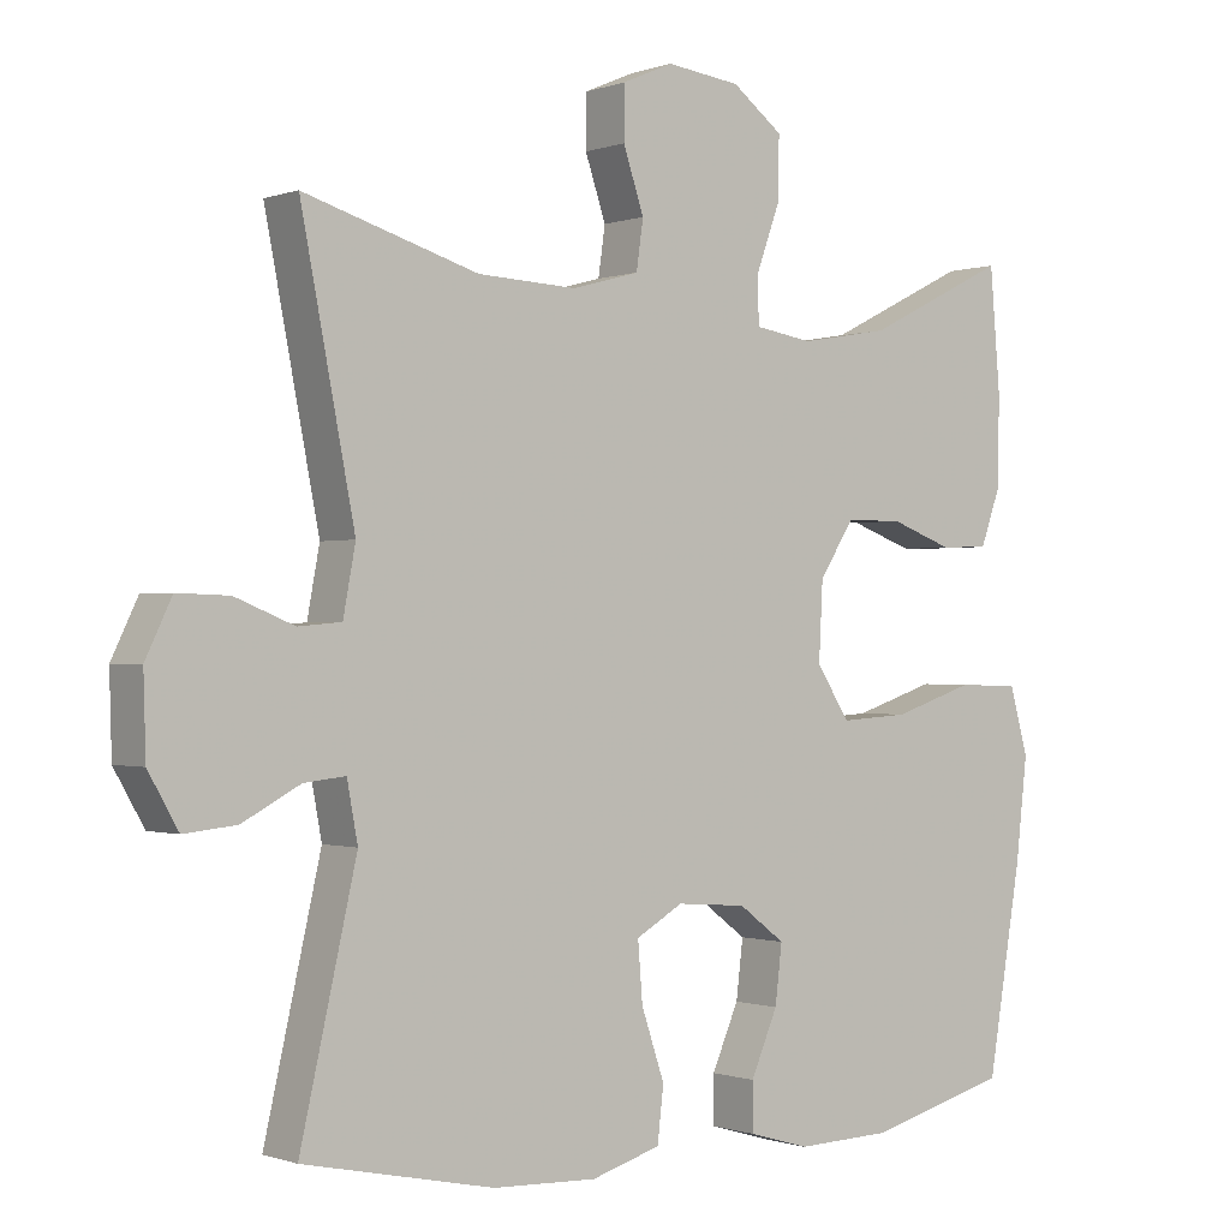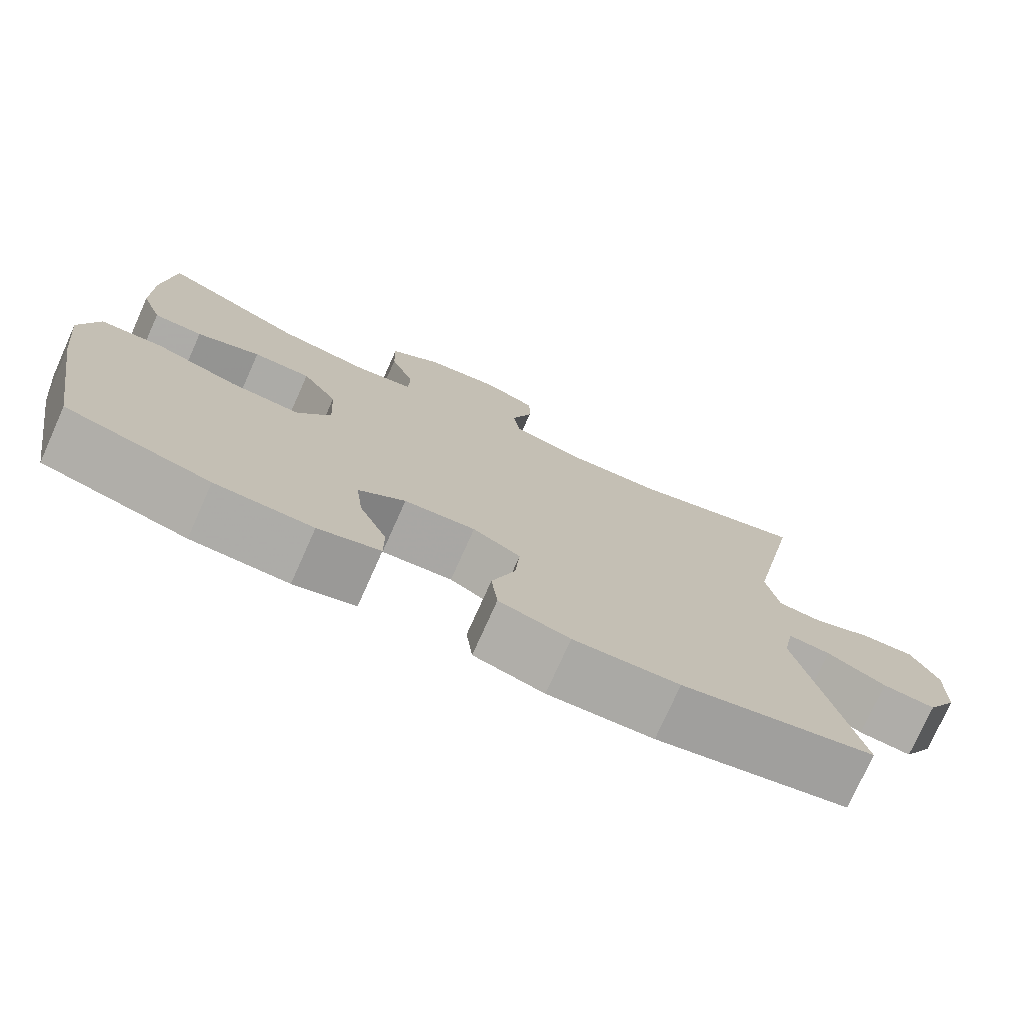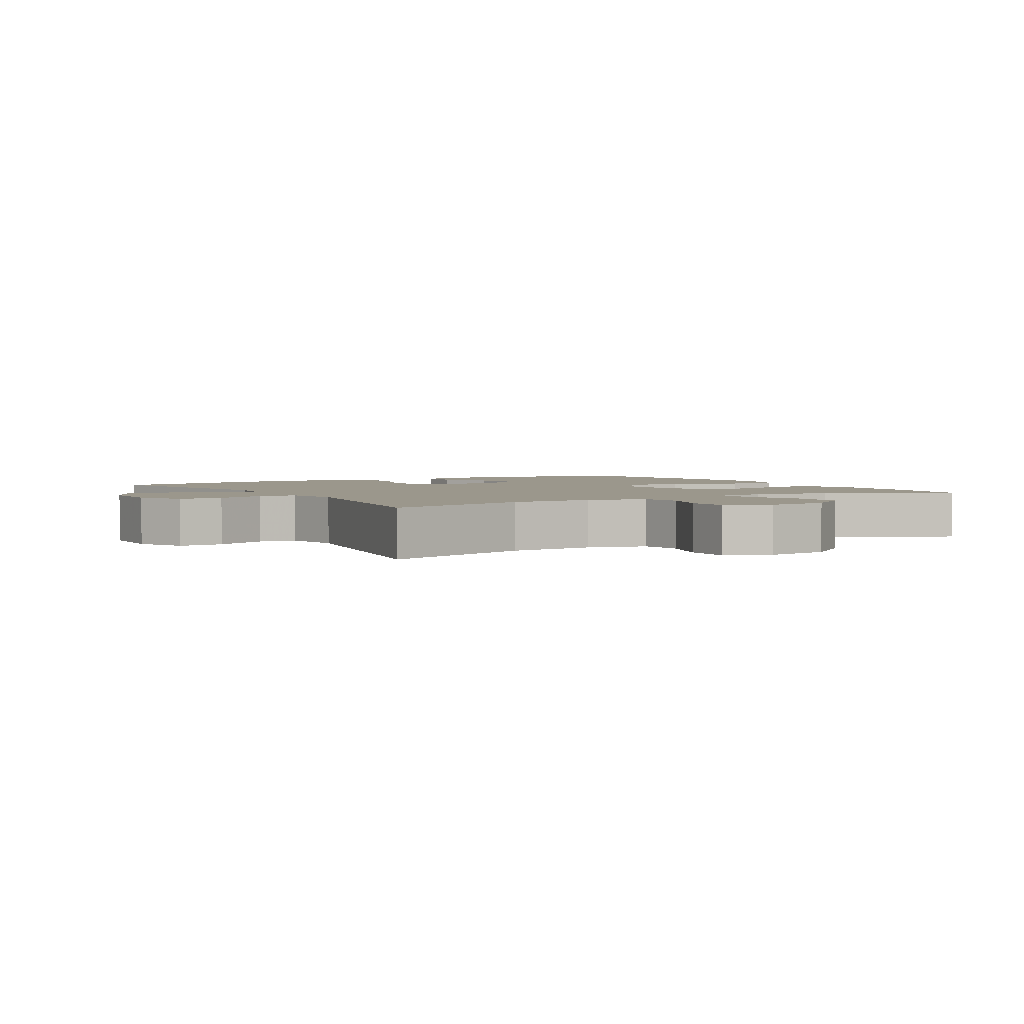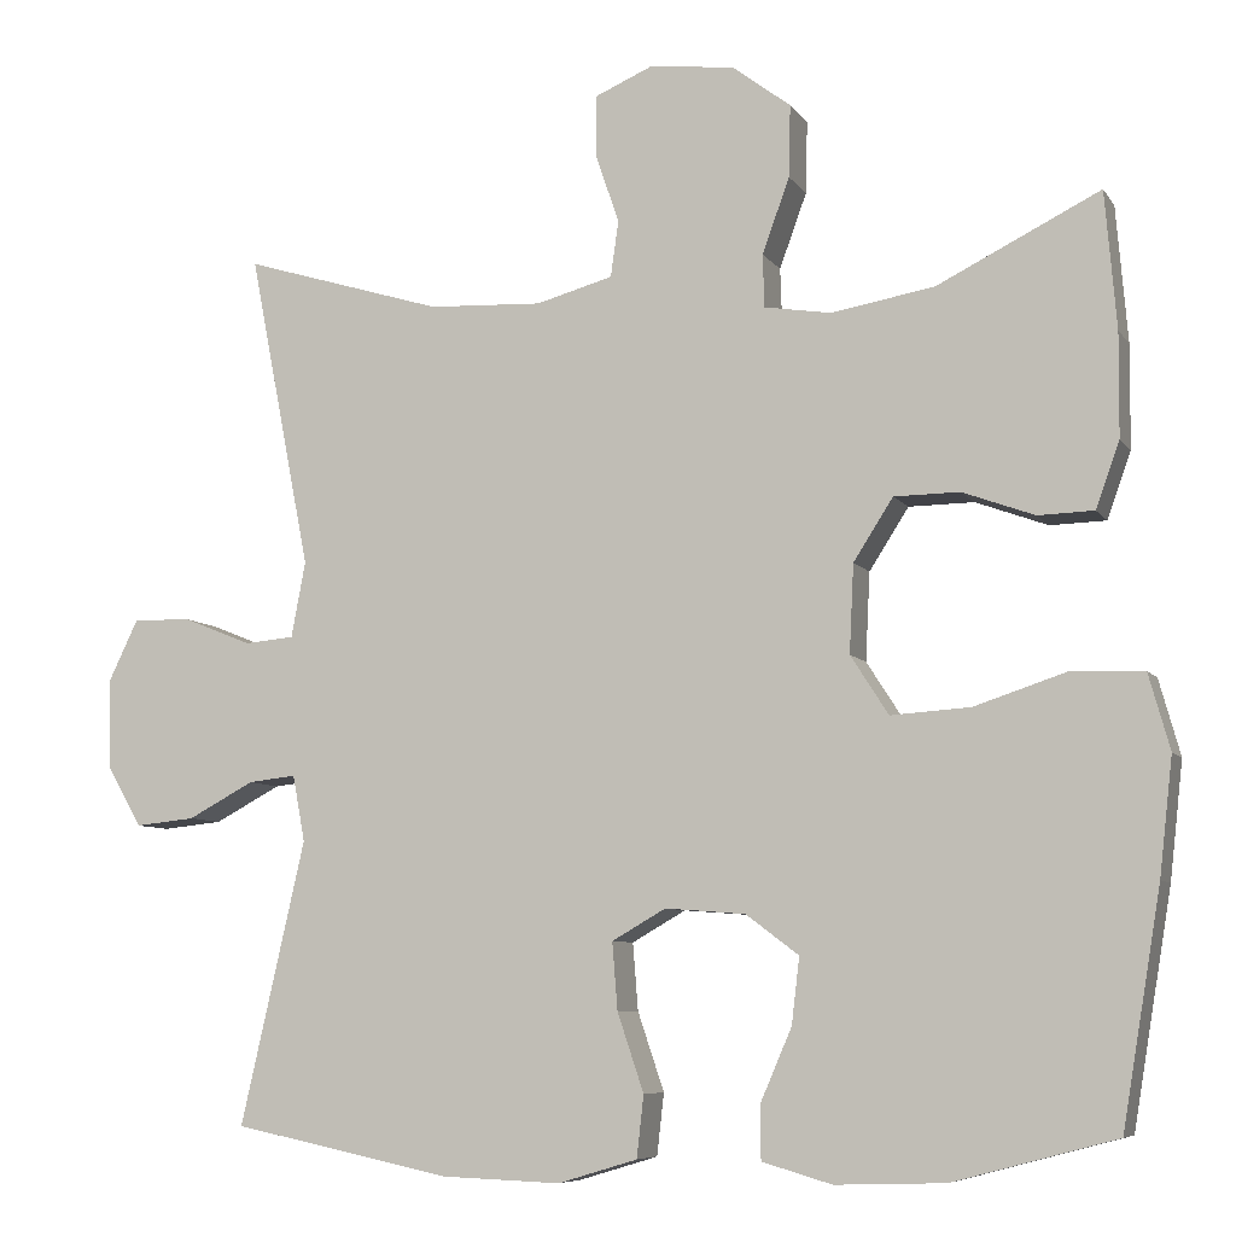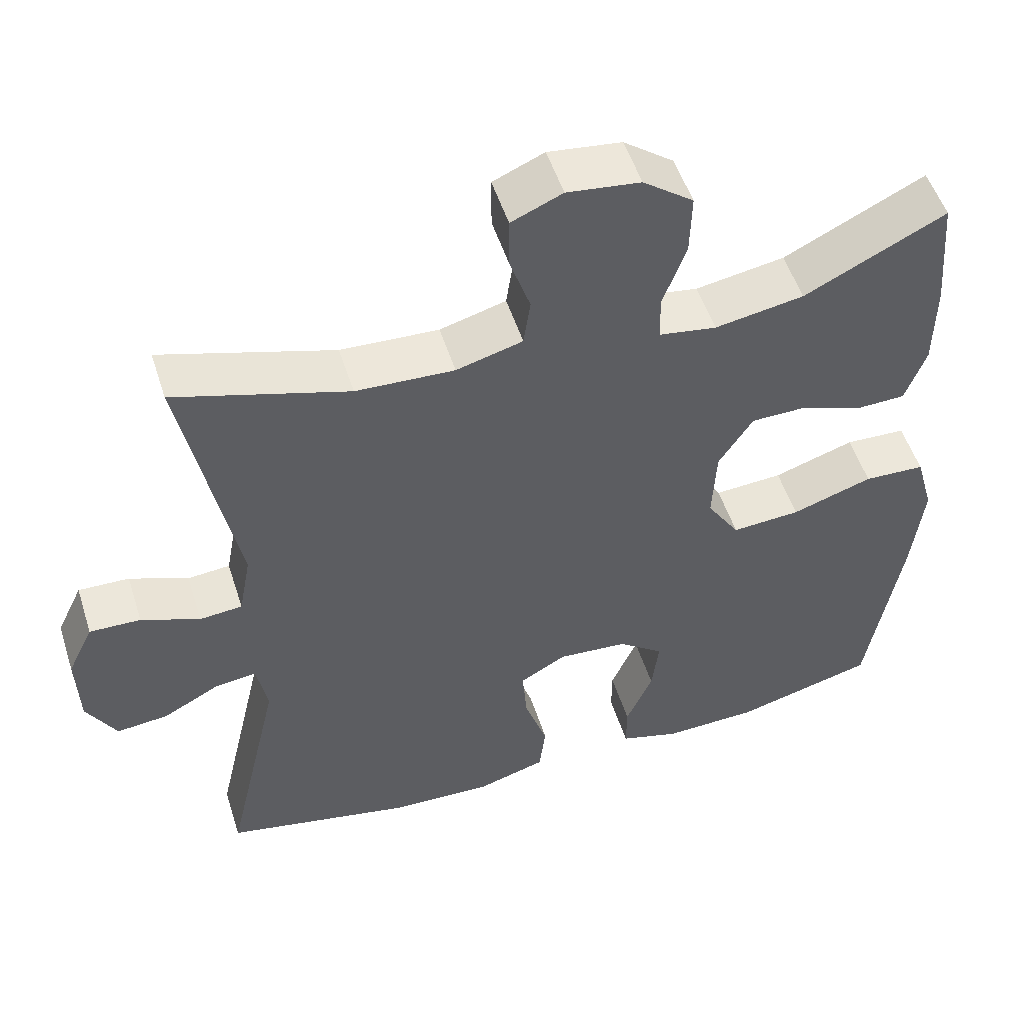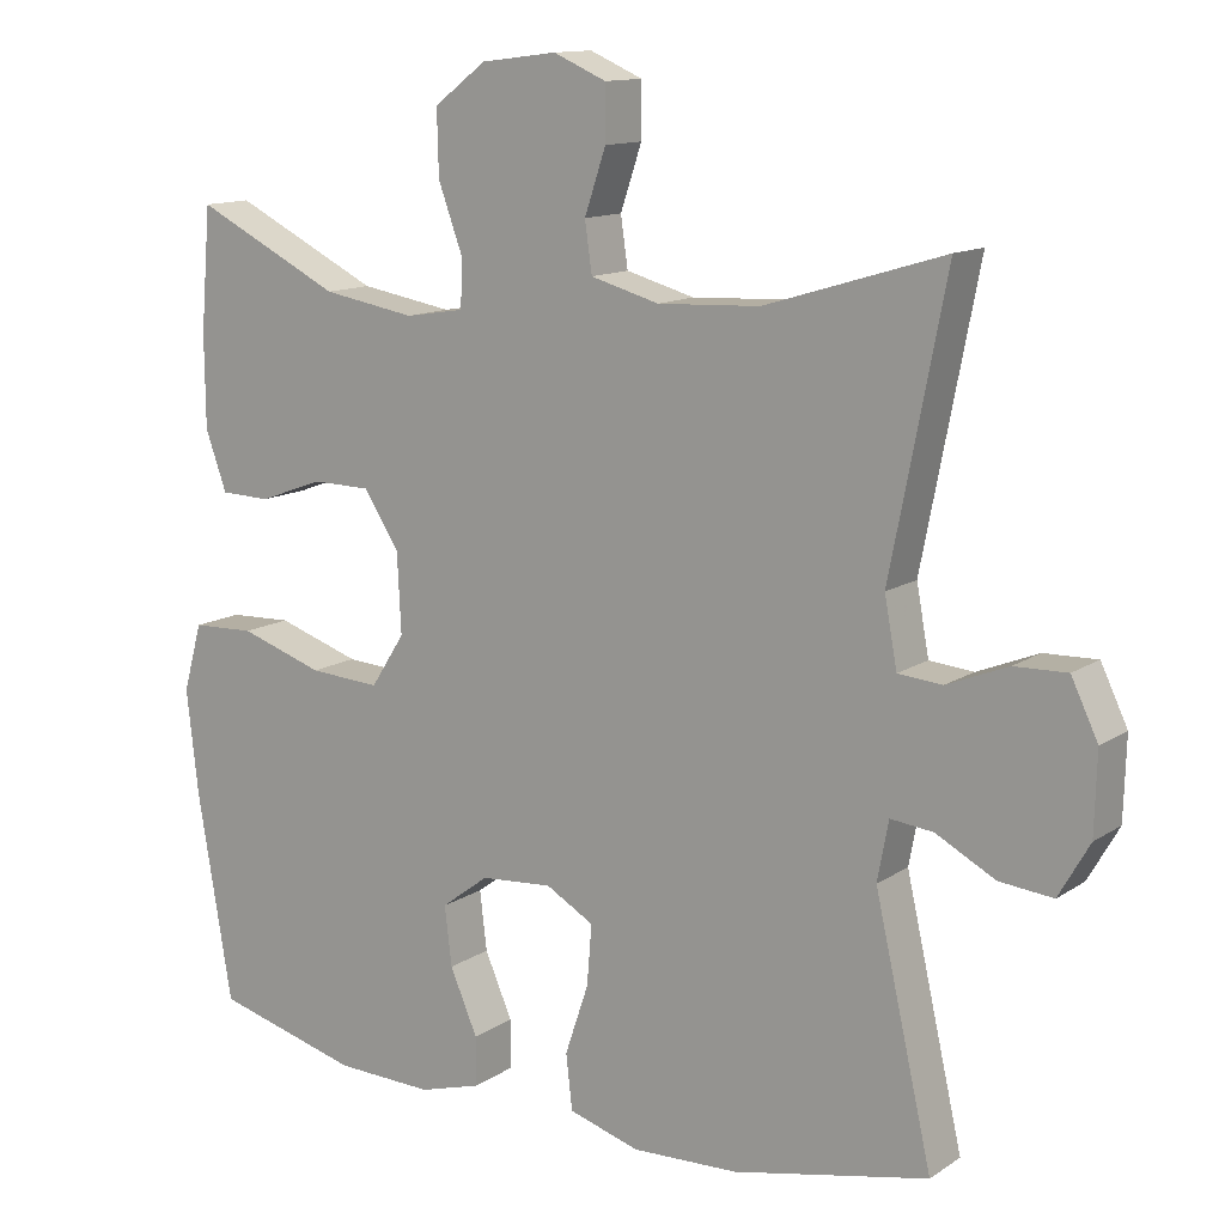
<metadata>
{"format":"obj","ext":"obj","renderer":"f3d","projection":"perspective","resolution":1024,"background":"white","views":[{"elev":-0.6,"azim":-37.9,"up":"+Z"},{"elev":-76.1,"azim":155.9,"up":"+Z"},{"elev":2.8,"azim":-30.8,"up":"+Y"},{"elev":-7.4,"azim":19.1,"up":"+Z"},{"elev":52.2,"azim":-17.6,"up":"+Z"},{"elev":12.7,"azim":-145.7,"up":"+Z"}]}
</metadata>
<code>
v 0.5 0.07 -0.5
v 0.316 0.07 -0.549
v 0.192 0.07 -0.553
v 0.113 0.07 -0.53
v 0.113 0.07 -0.468
v 0.148 0.07 -0.387
v 0.157 0.07 -0.312
v 0.097 0.07 -0.267
v 0.006 0.07 -0.26
v -0.055 0.07 -0.295
v -0.049 0.07 -0.371
v -0.019 0.07 -0.46
v -0.027 0.07 -0.53
v -0.117 0.07 -0.557
v -0.252 0.07 -0.552
v -0.5 0.07 -0.5
v -0.427 0.07 -0.179
v -0.441 0.07 -0.104
v -0.495 0.07 -0.11
v -0.57 0.07 -0.15
v -0.638 0.07 -0.157
v -0.677 0.07 -0.089
v -0.68 0.07 0.013
v -0.646 0.07 0.084
v -0.579 0.07 0.082
v -0.502 0.07 0.051
v -0.446 0.07 0.056
v -0.43 0.07 0.142
v -0.5 0.07 0.5
v -0.273 0.07 0.431
v -0.144 0.07 0.425
v -0.057 0.07 0.449
v -0.048 0.07 0.512
v -0.075 0.07 0.592
v -0.075 0.07 0.66
v -0.008 0.07 0.689
v 0.088 0.07 0.677
v 0.154 0.07 0.627
v 0.152 0.07 0.545
v 0.121 0.07 0.46
v 0.123 0.07 0.4
v 0.198 0.07 0.388
v 0.315 0.07 0.408
v 0.5 0.07 0.5
v 0.513 0.07 0.345
v 0.512 0.07 0.228
v 0.485 0.07 0.153
v 0.422 0.07 0.151
v 0.34 0.07 0.181
v 0.266 0.07 0.18
v 0.221 0.07 0.11
v 0.216 0.07 0.01
v 0.259 0.07 -0.057
v 0.349 0.07 -0.051
v 0.455 0.07 -0.016
v 0.535 0.07 -0.019
v 0.559 0.07 -0.105
v 0.544 0.07 -0.237
v 0.5 0 -0.5
v 0.316 0 -0.549
v 0.192 0 -0.553
v 0.113 0 -0.53
v 0.113 0 -0.468
v 0.148 0 -0.387
v 0.157 0 -0.312
v 0.097 0 -0.267
v 0.006 0 -0.26
v -0.055 0 -0.295
v -0.049 0 -0.371
v -0.019 0 -0.46
v -0.027 0 -0.53
v -0.117 0 -0.557
v -0.252 0 -0.552
v -0.5 0 -0.5
v -0.427 0 -0.179
v -0.441 0 -0.104
v -0.495 0 -0.11
v -0.57 0 -0.15
v -0.638 0 -0.157
v -0.677 0 -0.089
v -0.68 0 0.013
v -0.646 0 0.084
v -0.579 0 0.082
v -0.502 0 0.051
v -0.446 0 0.056
v -0.43 0 0.142
v -0.5 0 0.5
v -0.273 0 0.431
v -0.144 0 0.425
v -0.057 0 0.449
v -0.048 0 0.512
v -0.075 0 0.592
v -0.075 0 0.66
v -0.008 0 0.689
v 0.088 0 0.677
v 0.154 0 0.627
v 0.152 0 0.545
v 0.121 0 0.46
v 0.123 0 0.4
v 0.198 0 0.388
v 0.315 0 0.408
v 0.5 0 0.5
v 0.513 0 0.345
v 0.512 0 0.228
v 0.485 0 0.153
v 0.422 0 0.151
v 0.34 0 0.181
v 0.266 0 0.18
v 0.221 0 0.11
v 0.216 0 0.01
v 0.259 0 -0.057
v 0.349 0 -0.051
v 0.455 0 -0.016
v 0.535 0 -0.019
v 0.559 0 -0.105
v 0.544 0 -0.237
f 4 5 6
f 3 4 6
f 2 3 6
f 1 2 6
f 58 1 6
f 57 58 6
f 56 57 6
f 55 56 6
f 54 55 6
f 53 54 6 7
f 52 53 7 8
f 51 52 8 9
f 47 48 49
f 46 47 49
f 45 46 49
f 44 45 49
f 43 44 49
f 42 43 49 50
f 41 42 50 51
f 38 39 40
f 37 38 40
f 36 37 40
f 35 36 40
f 34 35 40
f 33 34 40
f 32 33 40 41
f 51 9 10
f 41 51 10
f 32 41 10
f 31 32 10
f 28 29 30
f 31 10 11
f 30 31 11
f 28 30 11
f 27 28 11
f 24 25 26
f 23 24 26
f 22 23 26
f 21 22 26
f 20 21 26
f 19 20 26
f 18 19 26 27
f 15 16 17
f 14 15 17
f 13 14 17
f 12 13 17
f 11 12 17
f 11 17 18 27
f 64 63 62
f 64 62 61
f 64 61 60
f 64 60 59
f 64 59 116
f 64 116 115
f 64 115 114
f 64 114 113
f 64 113 112
f 65 64 112 111
f 66 65 111 110
f 67 66 110 109
f 107 106 105
f 107 105 104
f 107 104 103
f 107 103 102
f 107 102 101
f 108 107 101 100
f 109 108 100 99
f 98 97 96
f 98 96 95
f 98 95 94
f 98 94 93
f 98 93 92
f 98 92 91
f 99 98 91 90
f 68 67 109
f 68 109 99
f 68 99 90
f 68 90 89
f 88 87 86
f 69 68 89
f 69 89 88
f 69 88 86
f 69 86 85
f 84 83 82
f 84 82 81
f 84 81 80
f 84 80 79
f 84 79 78
f 84 78 77
f 85 84 77 76
f 75 74 73
f 75 73 72
f 75 72 71
f 75 71 70
f 75 70 69
f 85 76 75 69
f 1 59 60 2
f 2 60 61 3
f 3 61 62 4
f 4 62 63 5
f 5 63 64 6
f 6 64 65 7
f 7 65 66 8
f 8 66 67 9
f 9 67 68 10
f 10 68 69 11
f 11 69 70 12
f 12 70 71 13
f 13 71 72 14
f 14 72 73 15
f 15 73 74 16
f 16 74 75 17
f 17 75 76 18
f 18 76 77 19
f 19 77 78 20
f 20 78 79 21
f 21 79 80 22
f 22 80 81 23
f 23 81 82 24
f 24 82 83 25
f 25 83 84 26
f 26 84 85 27
f 27 85 86 28
f 28 86 87 29
f 29 87 88 30
f 30 88 89 31
f 31 89 90 32
f 32 90 91 33
f 33 91 92 34
f 34 92 93 35
f 35 93 94 36
f 36 94 95 37
f 37 95 96 38
f 38 96 97 39
f 39 97 98 40
f 40 98 99 41
f 41 99 100 42
f 42 100 101 43
f 43 101 102 44
f 44 102 103 45
f 45 103 104 46
f 46 104 105 47
f 47 105 106 48
f 48 106 107 49
f 49 107 108 50
f 50 108 109 51
f 51 109 110 52
f 52 110 111 53
f 53 111 112 54
f 54 112 113 55
f 55 113 114 56
f 56 114 115 57
f 57 115 116 58
f 58 116 59 1

</code>
